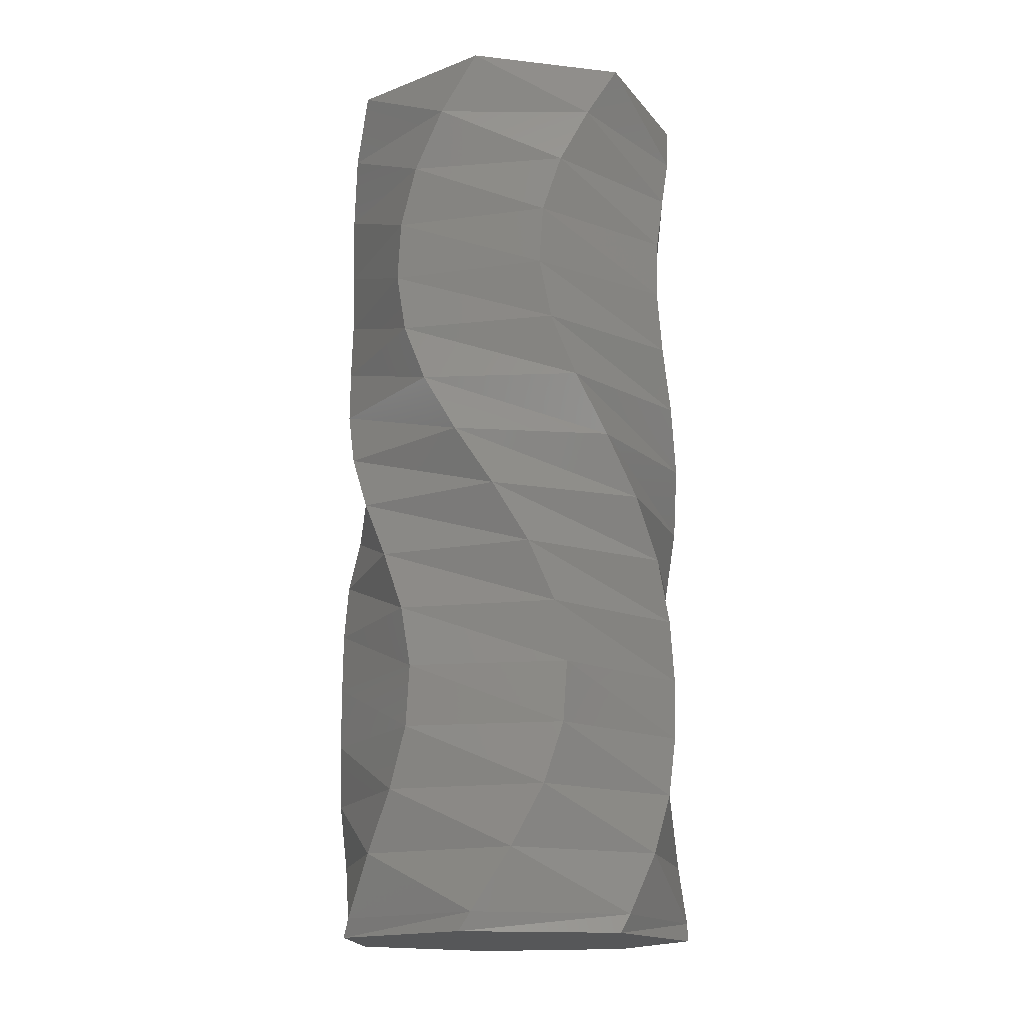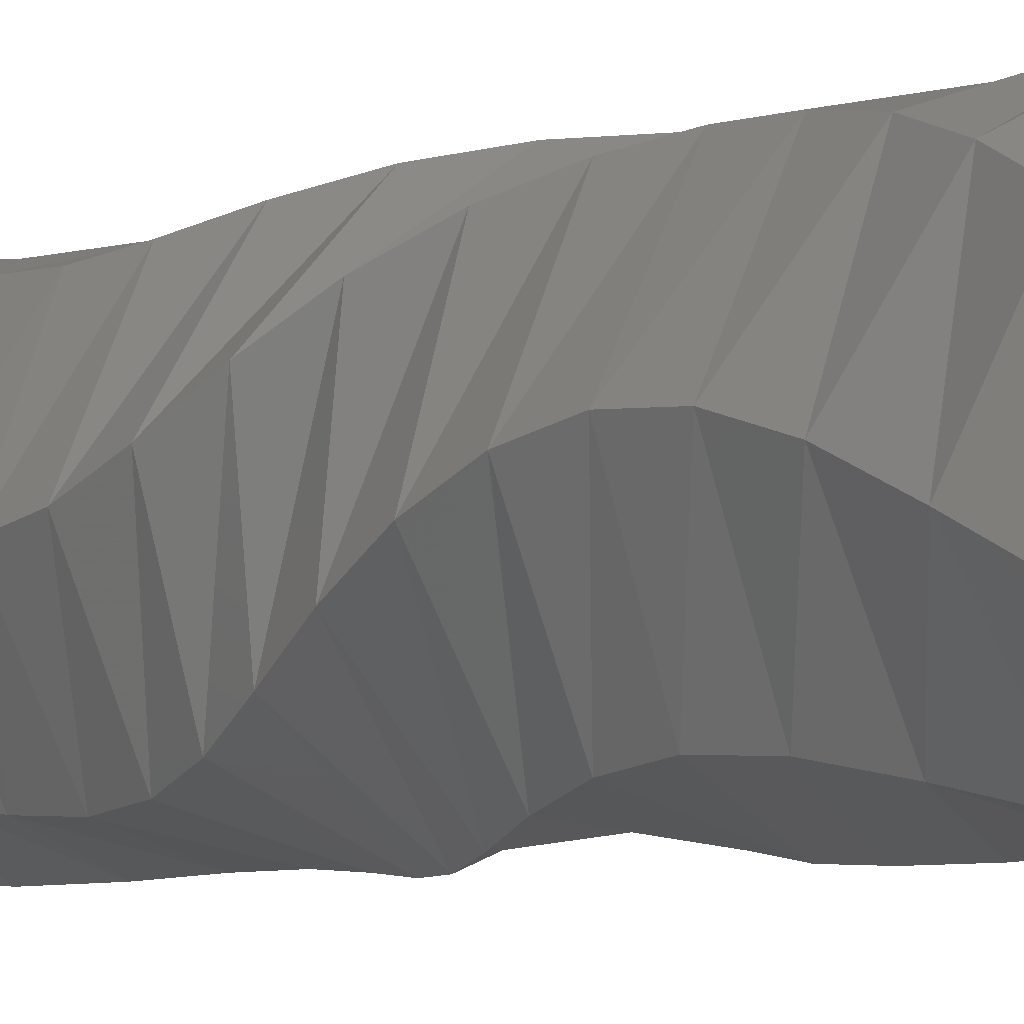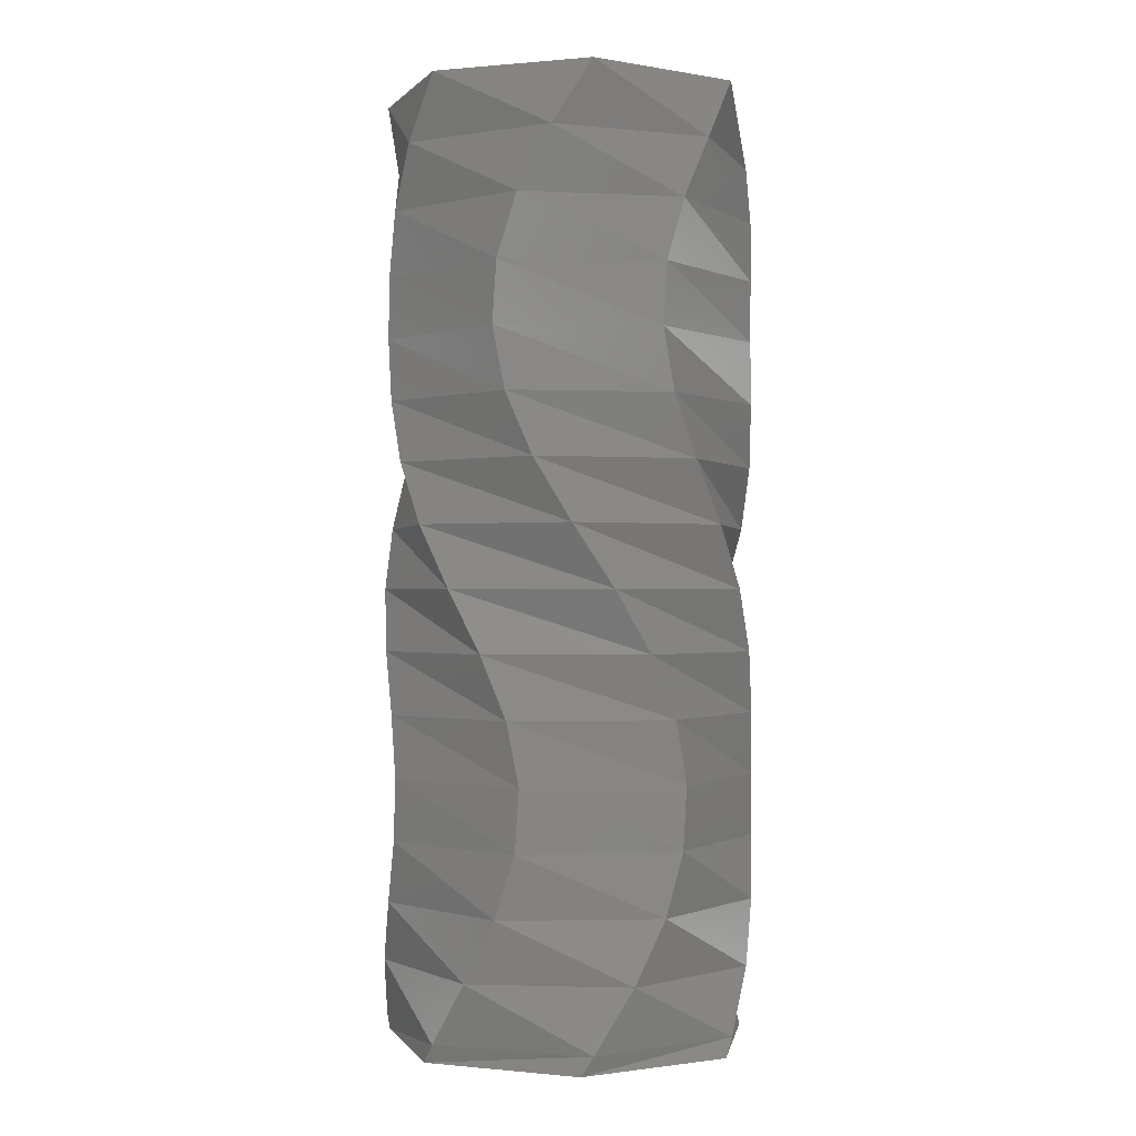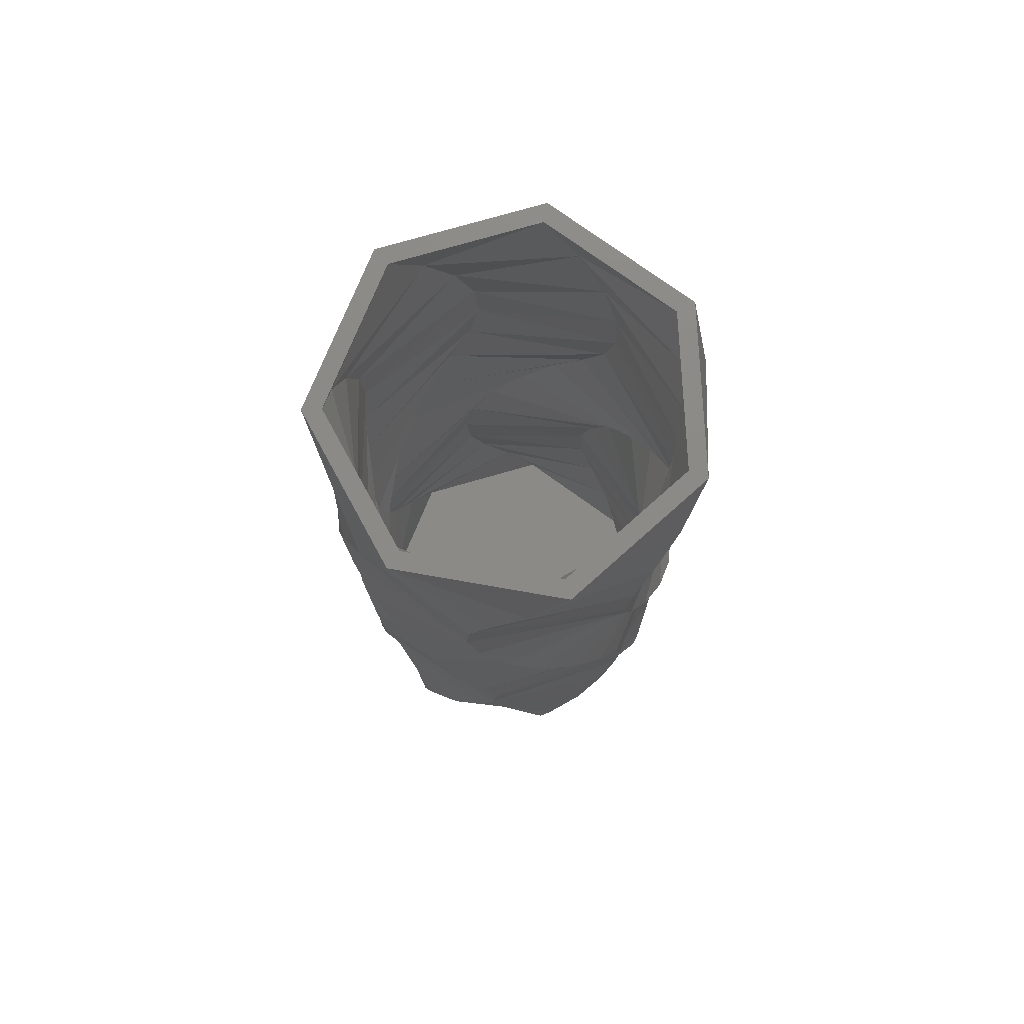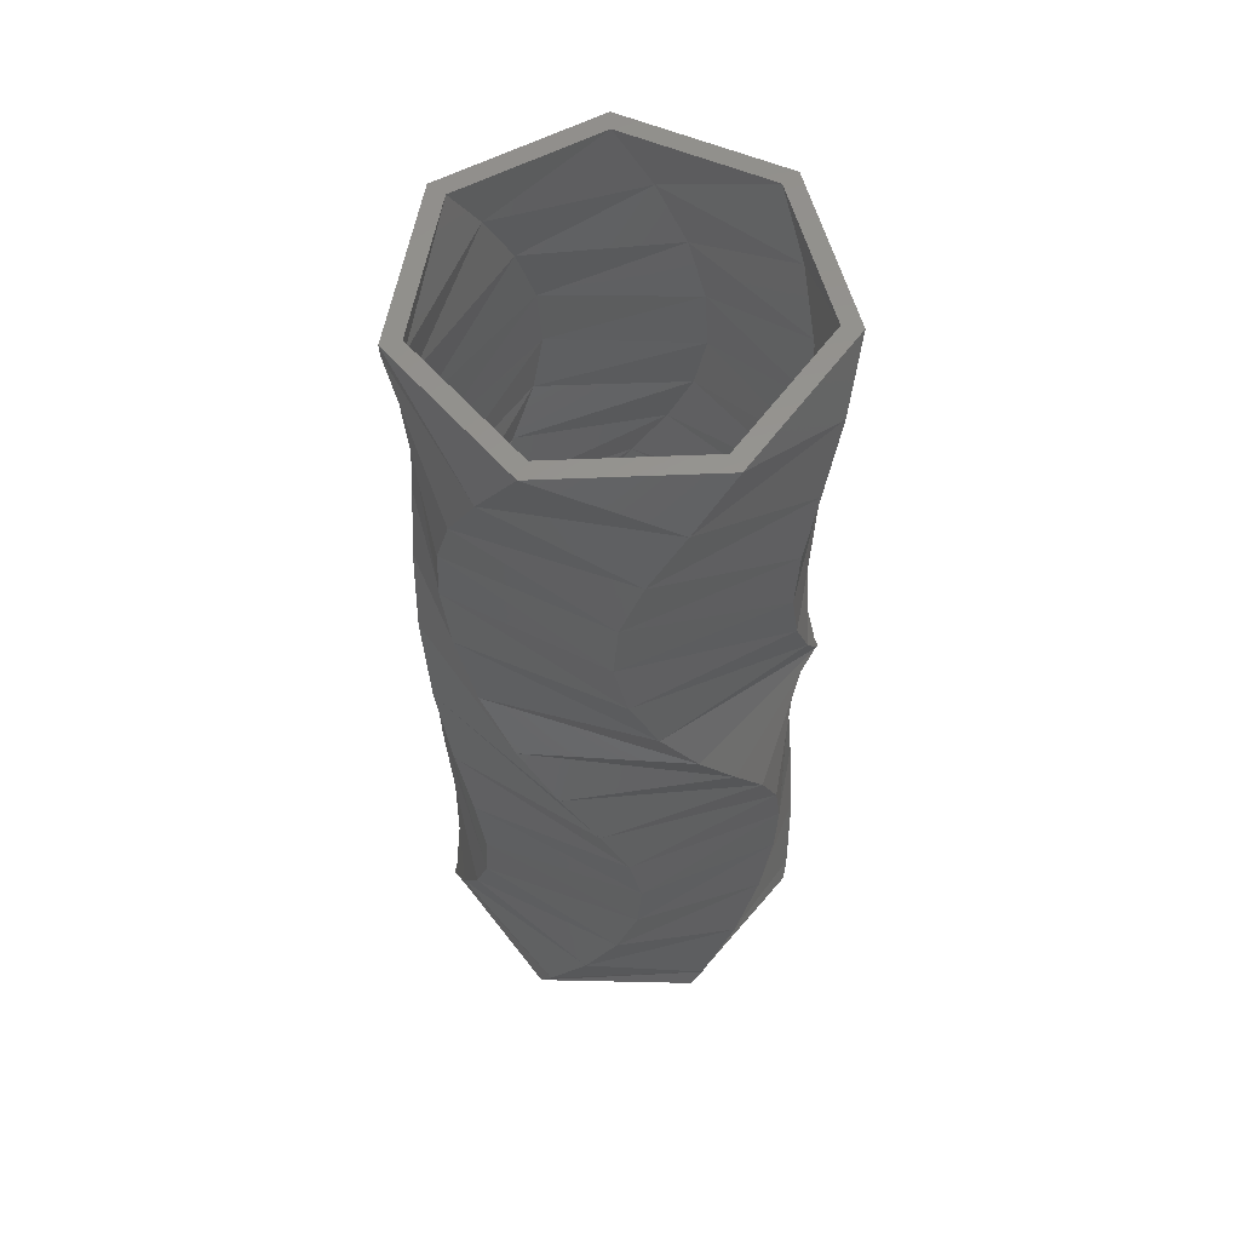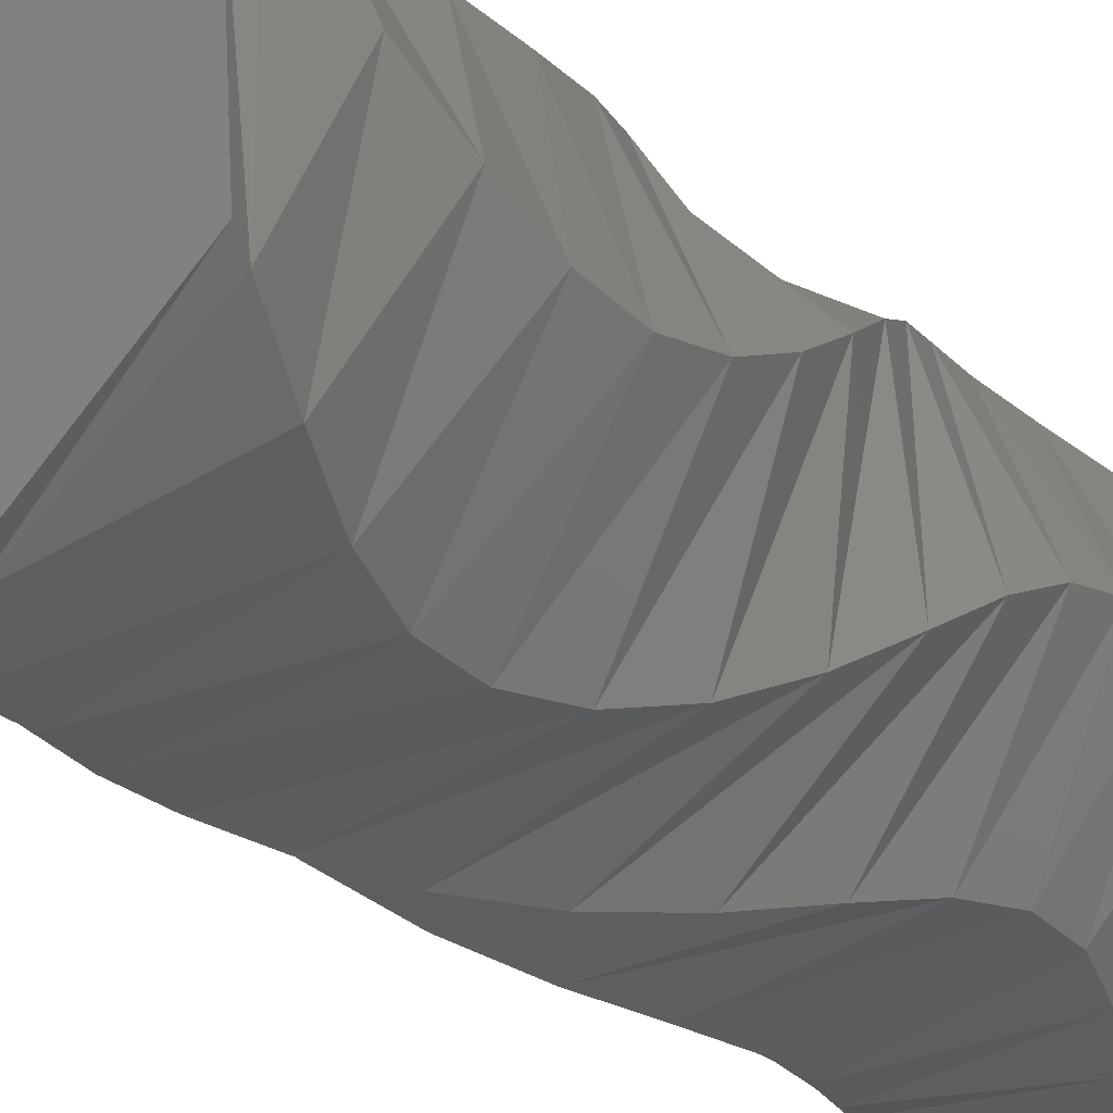
<metadata>
{"format":"stl","ext":"stl","renderer":"f3d","projection":"perspective","resolution":1024,"background":"white","views":[{"elev":-16.3,"azim":-103.2,"up":"+Z"},{"elev":-6.3,"azim":-46.0,"up":"+Y"},{"elev":-0.8,"azim":31.2,"up":"+Z"},{"elev":77.9,"azim":22.7,"up":"+Z"},{"elev":58.8,"azim":164.7,"up":"+Z"},{"elev":-22.4,"azim":-146.5,"up":"+Y"}]}
</metadata>
<code>
# stl→obj: 231 verts, 458 faces
v 29.32 6.341 10
v 30 0 0
v 18.7 23.45 0
v 13.32 26.88 10
v -6.676 29.25 0
v -12.71 27.18 10
v -27.03 13.02 0
v -29.17 7.01 10
v -27.03 -13.02 0
v -23.67 -18.44 10
v -6.676 -29.25 0
v -0.343 -30 10
v 18.7 -23.45 0
v 23.24 -18.97 10
v 27.76 11.38 20
v 8.408 28.8 20
v -17.27 24.53 20
v -29.95 1.79 20
v -20.07 -22.3 20
v 4.919 -29.59 20
v 26.2 -14.61 20
v 26.36 14.33 30
v 5.23 29.54 30
v -19.84 22.51 30
v -29.96 -1.475 30
v -17.53 -24.35 30
v 8.105 -28.88 30
v 27.64 -11.67 30
v 26.02 14.93 40
v 4.556 29.65 40
v -20.34 22.05 40
v -29.92 -2.156 40
v -16.97 -24.74 40
v 8.76 -28.69 40
v 27.89 -11.04 40
v 26.97 13.14 50
v 6.54 29.28 50
v -18.81 23.37 50
v -30 -0.1395 50
v -18.6 -23.54 50
v 6.812 -29.22 50
v 27.09 -12.89 50
v 28.59 9.088 60
v 10.72 28.02 60
v -15.22 25.85 60
v -29.7 4.217 60
v -21.82 -20.59 60
v 2.498 -29.9 60
v 24.93 -16.69 60
v 29.82 3.259 70
v 16.05 25.35 70
v -9.814 28.35 70
v -28.28 10 70
v -25.45 -15.88 70
v -3.458 -29.8 70
v 21.14 -21.28 70
v 29.82 -3.259 80
v 21.14 21.28 80
v -3.458 29.8 80
v -25.45 15.88 80
v -28.28 -10 80
v -9.814 -28.35 80
v 16.05 -25.35 80
v 28.59 -9.088 90
v 24.93 16.69 90
v 2.498 29.9 90
v -21.82 20.59 90
v -29.7 -4.217 90
v -15.22 -25.85 90
v 10.72 -28.02 90
v 26.97 -13.14 100
v 27.09 12.89 100
v 6.812 29.22 100
v -18.6 23.54 100
v -30 0.1395 100
v -18.81 -23.37 100
v 6.54 -29.28 100
v 26.02 -14.93 110
v 27.89 11.04 110
v 8.76 28.69 110
v -16.97 24.74 110
v -29.92 2.156 110
v -20.34 -22.05 110
v 4.556 -29.65 110
v 26.36 -14.33 120
v 27.64 11.67 120
v 8.105 28.88 120
v -17.53 24.35 120
v -29.96 1.475 120
v -19.84 -22.51 120
v 5.23 -29.54 120
v 27.76 -11.38 130
v 26.2 14.61 130
v 4.919 29.59 130
v -20.07 22.3 130
v -29.95 -1.79 130
v -17.27 -24.53 130
v 8.408 -28.8 130
v 29.32 -6.341 140
v 23.24 18.97 140
v -0.343 30 140
v -23.67 18.44 140
v -29.17 -7.01 140
v -12.71 -27.18 140
v 13.32 -26.88 140
v 30 0 150
v 18.7 23.45 150
v -6.676 29.25 150
v -27.03 13.02 150
v -27.03 -13.02 150
v -6.676 -29.25 150
v 18.7 -23.45 150
v 16.83 21.11 0
v 16.83 -21.11 0
v 27 0 0
v -6.008 26.32 0
v -6.008 -26.32 0
v -24.33 11.71 0
v -24.33 -11.71 0
v 27 0 150
v 16.83 21.11 150
v -6.008 26.32 150
v -24.33 11.71 150
v -24.33 -11.71 150
v 16.83 -21.11 150
v -6.008 -26.32 150
v 26.39 5.707 10
v 11.99 24.19 10
v -11.44 24.46 10
v -26.25 6.309 10
v -21.3 -16.59 10
v -0.3087 -27 10
v 20.92 -17.07 10
v 24.98 10.24 20
v 7.568 25.92 20
v -15.54 22.08 20
v -26.95 1.611 20
v -18.06 -20.07 20
v 4.427 -26.63 20
v 23.58 -13.15 20
v 23.72 12.9 30
v 4.707 26.59 30
v -17.85 20.26 30
v -26.97 -1.327 30
v -15.78 -21.91 30
v 7.295 -26 30
v 24.87 -10.51 30
v 23.42 13.43 40
v 4.101 26.69 40
v -18.31 19.84 40
v -26.93 -1.94 40
v -15.27 -22.26 40
v 7.884 -25.82 40
v 25.11 -9.936 40
v 24.27 11.83 50
v 5.886 26.35 50
v -16.93 21.03 50
v -27 -0.1256 50
v -16.74 -21.19 50
v 6.13 -26.29 50
v 24.38 -11.6 50
v 25.73 8.179 60
v 9.649 25.22 60
v -13.7 23.27 60
v -26.73 3.795 60
v -19.63 -18.53 60
v 2.248 -26.91 60
v 22.44 -15.02 60
v 26.84 2.933 70
v 14.44 22.81 70
v -8.832 25.51 70
v -25.45 9.003 70
v -22.91 -14.29 70
v -3.113 -26.82 70
v 19.03 -19.16 70
v 26.84 -2.933 80
v 19.03 19.16 80
v -3.113 26.82 80
v -22.91 14.29 80
v -25.45 -9.003 80
v -8.832 -25.51 80
v 14.44 -22.81 80
v 25.73 -8.179 90
v 22.44 15.02 90
v 2.248 26.91 90
v -19.63 18.53 90
v -26.73 -3.795 90
v -13.7 -23.27 90
v 9.649 -25.22 90
v 24.27 -11.83 100
v 24.38 11.6 100
v 6.13 26.29 100
v -16.74 21.19 100
v -27 0.1256 100
v -16.93 -21.03 100
v 5.886 -26.35 100
v 23.42 -13.43 110
v 25.11 9.936 110
v 7.884 25.82 110
v -15.27 22.26 110
v -26.93 1.94 110
v -18.31 -19.84 110
v 4.101 -26.69 110
v 23.72 -12.9 120
v 24.87 10.51 120
v 7.295 26 120
v -15.78 21.91 120
v -26.97 1.327 120
v -17.85 -20.26 120
v 4.707 -26.59 120
v 24.98 -10.24 130
v 23.58 13.15 130
v 4.427 26.63 130
v -18.06 20.07 130
v -26.95 -1.611 130
v -15.54 -22.08 130
v 7.568 -25.92 130
v 26.39 -5.707 140
v 20.92 17.07 140
v -0.3087 27 140
v -21.3 16.59 140
v -26.25 -6.309 140
v -11.44 -24.46 140
v 11.99 -24.19 140
v 29.94 -1.967 -3
v 20.2 22.18 -3
v -4.743 29.62 -3
v -26.12 14.76 -3
v -27.82 -11.22 -3
v -8.579 -28.75 -3
v 17.13 -24.63 -3
f 1 2 3
f 1 3 4
f 4 3 5
f 4 5 6
f 6 5 7
f 6 7 8
f 7 9 8
f 9 10 8
f 11 10 9
f 11 12 10
f 13 12 11
f 13 14 12
f 2 14 13
f 2 1 14
f 15 1 4
f 15 4 16
f 16 4 6
f 16 6 17
f 17 6 8
f 17 8 18
f 8 10 18
f 10 19 18
f 12 19 10
f 12 20 19
f 14 20 12
f 14 21 20
f 1 21 14
f 1 15 21
f 22 15 16
f 22 16 23
f 23 16 17
f 23 17 24
f 24 17 18
f 24 18 25
f 18 19 25
f 19 26 25
f 20 26 19
f 20 27 26
f 21 27 20
f 21 28 27
f 15 28 21
f 28 15 22
f 29 22 23
f 29 23 30
f 30 23 24
f 30 24 31
f 31 24 25
f 32 31 25
f 26 32 25
f 26 33 32
f 27 33 26
f 27 34 33
f 28 34 27
f 28 35 34
f 35 28 22
f 35 22 29
f 36 29 30
f 37 36 30
f 37 30 31
f 38 37 31
f 38 31 32
f 38 32 39
f 32 33 39
f 33 40 39
f 33 34 40
f 34 41 40
f 34 35 41
f 35 42 41
f 42 35 29
f 36 42 29
f 43 36 37
f 44 43 37
f 44 37 38
f 45 44 38
f 45 38 39
f 46 45 39
f 40 46 39
f 40 47 46
f 40 41 47
f 41 48 47
f 41 42 48
f 42 49 48
f 42 36 49
f 36 43 49
f 50 43 44
f 51 50 44
f 51 44 45
f 52 51 45
f 52 45 46
f 53 52 46
f 47 53 46
f 47 54 53
f 47 48 54
f 48 55 54
f 48 49 55
f 49 56 55
f 49 43 56
f 43 50 56
f 57 50 51
f 58 57 51
f 58 51 52
f 59 58 52
f 59 52 53
f 60 59 53
f 54 60 53
f 60 54 61
f 54 55 61
f 55 62 61
f 55 56 62
f 56 63 62
f 56 50 63
f 50 57 63
f 64 57 58
f 65 64 58
f 65 58 59
f 66 65 59
f 66 59 60
f 67 66 60
f 67 60 61
f 67 61 68
f 61 62 68
f 62 69 68
f 62 63 69
f 63 70 69
f 63 57 70
f 57 64 70
f 71 64 65
f 72 71 65
f 72 65 66
f 73 72 66
f 73 66 67
f 74 73 67
f 74 67 68
f 74 68 75
f 68 69 75
f 69 76 75
f 69 70 76
f 70 77 76
f 70 64 77
f 64 71 77
f 71 72 78
f 72 79 78
f 79 72 73
f 80 79 73
f 80 73 74
f 81 80 74
f 81 74 75
f 82 81 75
f 76 82 75
f 76 83 82
f 76 77 83
f 77 84 83
f 77 71 84
f 71 78 84
f 79 85 78
f 79 86 85
f 86 79 80
f 86 80 87
f 87 80 81
f 87 81 88
f 88 81 82
f 88 82 89
f 82 83 89
f 83 90 89
f 84 90 83
f 84 91 90
f 78 91 84
f 78 85 91
f 86 92 85
f 92 86 93
f 93 86 87
f 93 87 94
f 94 87 88
f 94 88 95
f 95 88 89
f 96 95 89
f 90 96 89
f 90 97 96
f 91 97 90
f 91 98 97
f 85 98 91
f 85 92 98
f 99 92 93
f 99 93 100
f 100 93 94
f 100 94 101
f 101 94 95
f 101 95 102
f 102 95 96
f 103 102 96
f 97 103 96
f 97 104 103
f 98 104 97
f 98 105 104
f 92 105 98
f 92 99 105
f 106 99 100
f 106 100 107
f 107 100 101
f 107 101 108
f 108 101 102
f 108 102 109
f 109 102 103
f 110 109 103
f 104 110 103
f 104 111 110
f 105 111 104
f 105 112 111
f 99 112 105
f 99 106 112
f 113 114 115
f 116 114 113
f 116 117 114
f 118 117 116
f 117 118 119
f 107 120 106
f 107 121 120
f 107 122 121
f 108 122 107
f 108 123 122
f 123 109 124
f 109 123 108
f 120 112 106
f 125 112 120
f 126 112 125
f 126 111 112
f 124 111 126
f 124 110 111
f 110 124 109
f 127 113 115
f 127 128 113
f 128 116 113
f 128 129 116
f 129 118 116
f 129 130 118
f 118 130 119
f 119 130 131
f 117 119 131
f 117 131 132
f 114 117 132
f 114 132 133
f 115 114 133
f 115 133 127
f 134 128 127
f 134 135 128
f 135 129 128
f 135 136 129
f 136 130 129
f 136 137 130
f 130 137 131
f 131 137 138
f 132 131 138
f 132 138 139
f 133 132 139
f 133 139 140
f 127 133 140
f 127 140 134
f 141 135 134
f 141 142 135
f 142 136 135
f 142 143 136
f 143 137 136
f 143 144 137
f 137 144 138
f 138 144 145
f 139 138 145
f 139 145 146
f 140 139 146
f 140 146 147
f 134 140 147
f 147 141 134
f 148 142 141
f 148 149 142
f 149 143 142
f 149 150 143
f 150 144 143
f 151 144 150
f 145 144 151
f 145 151 152
f 146 145 152
f 146 152 153
f 147 146 153
f 147 153 154
f 154 141 147
f 154 148 141
f 155 149 148
f 156 149 155
f 156 150 149
f 157 150 156
f 157 151 150
f 157 158 151
f 151 158 152
f 152 158 159
f 152 159 153
f 153 159 160
f 153 160 154
f 154 160 161
f 161 148 154
f 155 148 161
f 162 156 155
f 163 156 162
f 163 157 156
f 164 157 163
f 164 158 157
f 165 158 164
f 159 158 165
f 159 165 166
f 159 166 160
f 160 166 167
f 160 167 161
f 161 167 168
f 161 168 155
f 155 168 162
f 169 163 162
f 170 163 169
f 170 164 163
f 171 164 170
f 171 165 164
f 172 165 171
f 166 165 172
f 166 172 173
f 166 173 167
f 167 173 174
f 167 174 168
f 168 174 175
f 168 175 162
f 162 175 169
f 176 170 169
f 177 170 176
f 177 171 170
f 178 171 177
f 178 172 171
f 179 172 178
f 173 172 179
f 179 180 173
f 173 180 174
f 174 180 181
f 174 181 175
f 175 181 182
f 175 182 169
f 169 182 176
f 183 177 176
f 184 177 183
f 184 178 177
f 185 178 184
f 185 179 178
f 186 179 185
f 186 180 179
f 186 187 180
f 180 187 181
f 181 187 188
f 181 188 182
f 182 188 189
f 182 189 176
f 176 189 183
f 190 184 183
f 191 184 190
f 191 185 184
f 192 185 191
f 192 186 185
f 193 186 192
f 193 187 186
f 193 194 187
f 187 194 188
f 188 194 195
f 188 195 189
f 189 195 196
f 189 196 183
f 183 196 190
f 190 197 191
f 191 197 198
f 198 192 191
f 199 192 198
f 199 193 192
f 200 193 199
f 200 194 193
f 201 194 200
f 195 194 201
f 195 201 202
f 195 202 196
f 196 202 203
f 196 203 190
f 190 203 197
f 198 197 204
f 198 204 205
f 205 199 198
f 205 206 199
f 206 200 199
f 206 207 200
f 207 201 200
f 207 208 201
f 201 208 202
f 202 208 209
f 203 202 209
f 203 209 210
f 197 203 210
f 197 210 204
f 205 204 211
f 211 212 205
f 212 206 205
f 212 213 206
f 213 207 206
f 213 214 207
f 214 208 207
f 215 208 214
f 209 208 215
f 209 215 216
f 210 209 216
f 210 216 217
f 204 210 217
f 204 217 211
f 218 212 211
f 218 219 212
f 219 213 212
f 219 220 213
f 220 214 213
f 220 221 214
f 221 215 214
f 222 215 221
f 216 215 222
f 216 222 223
f 217 216 223
f 217 223 224
f 211 217 224
f 211 224 218
f 120 219 218
f 120 121 219
f 121 220 219
f 121 122 220
f 122 221 220
f 122 123 221
f 123 222 221
f 124 222 123
f 223 222 124
f 223 124 126
f 224 223 126
f 224 126 125
f 218 224 125
f 218 125 120
f 2 225 3
f 225 226 3
f 3 226 5
f 226 227 5
f 5 227 7
f 227 228 7
f 7 228 9
f 9 228 229
f 11 9 229
f 230 11 229
f 13 11 230
f 231 13 230
f 2 13 231
f 225 2 231
f 231 226 225
f 231 227 226
f 230 227 231
f 230 228 227
f 228 230 229

</code>
